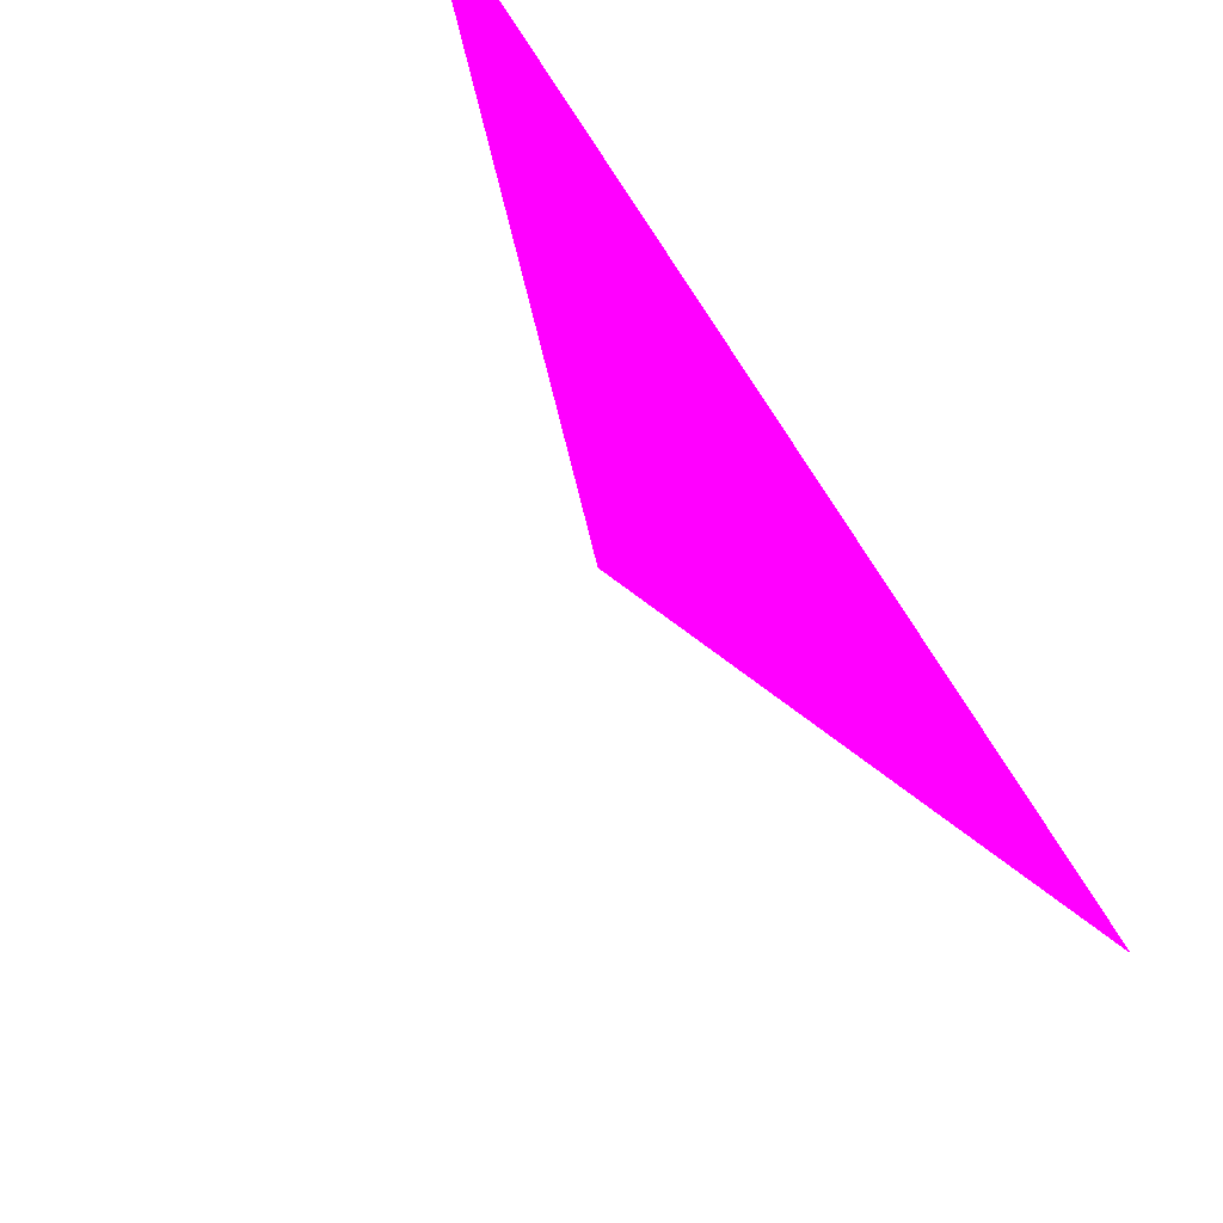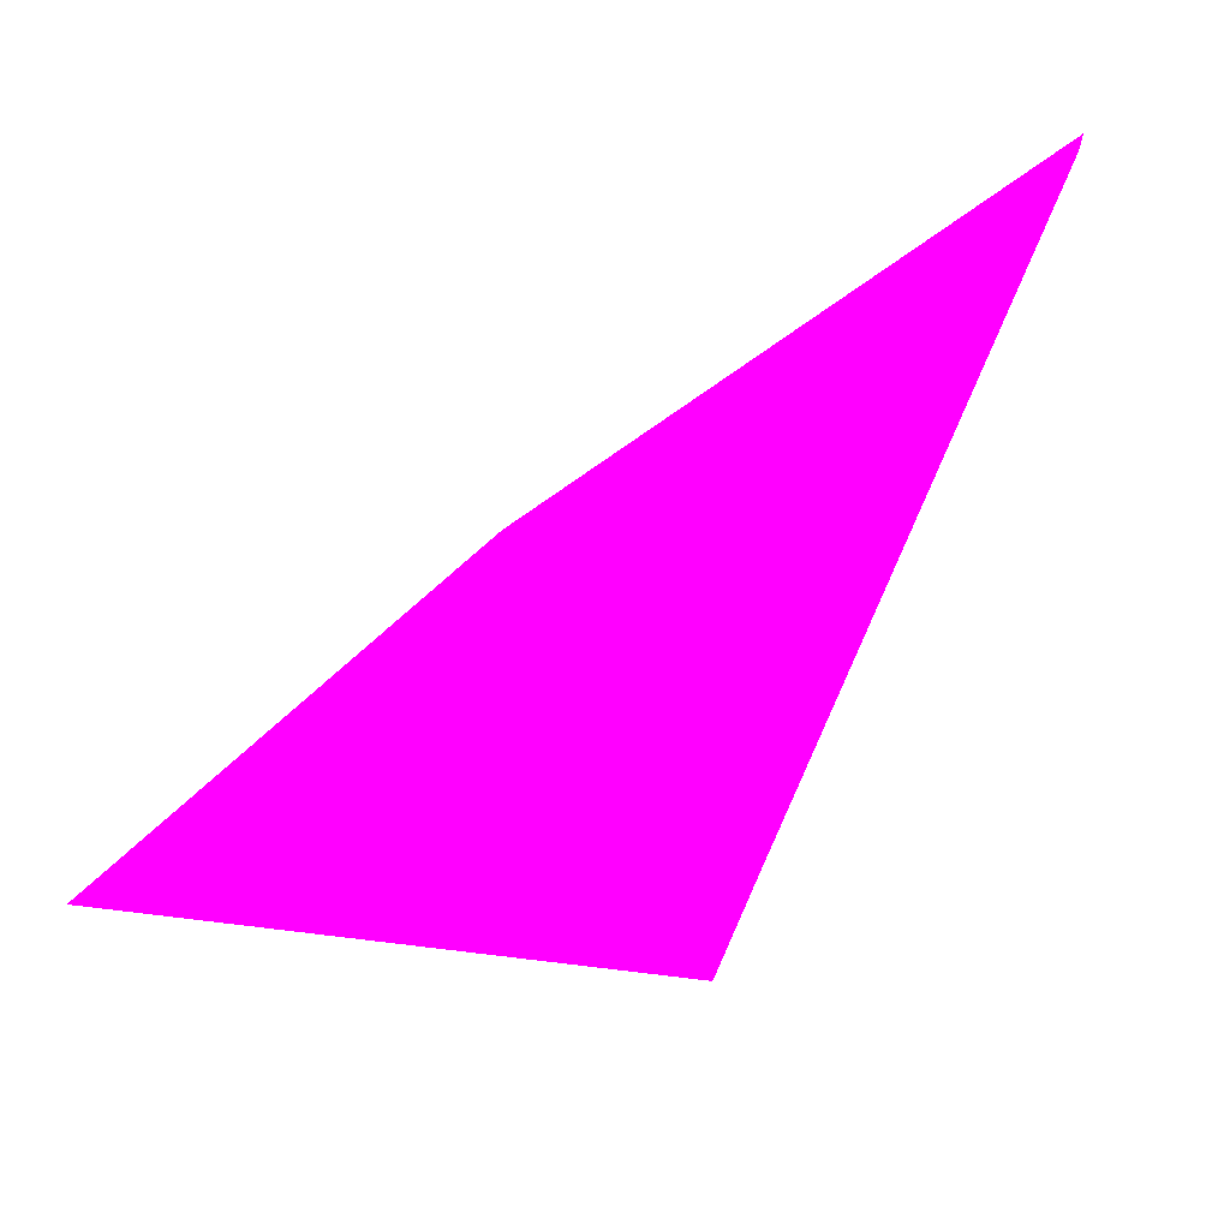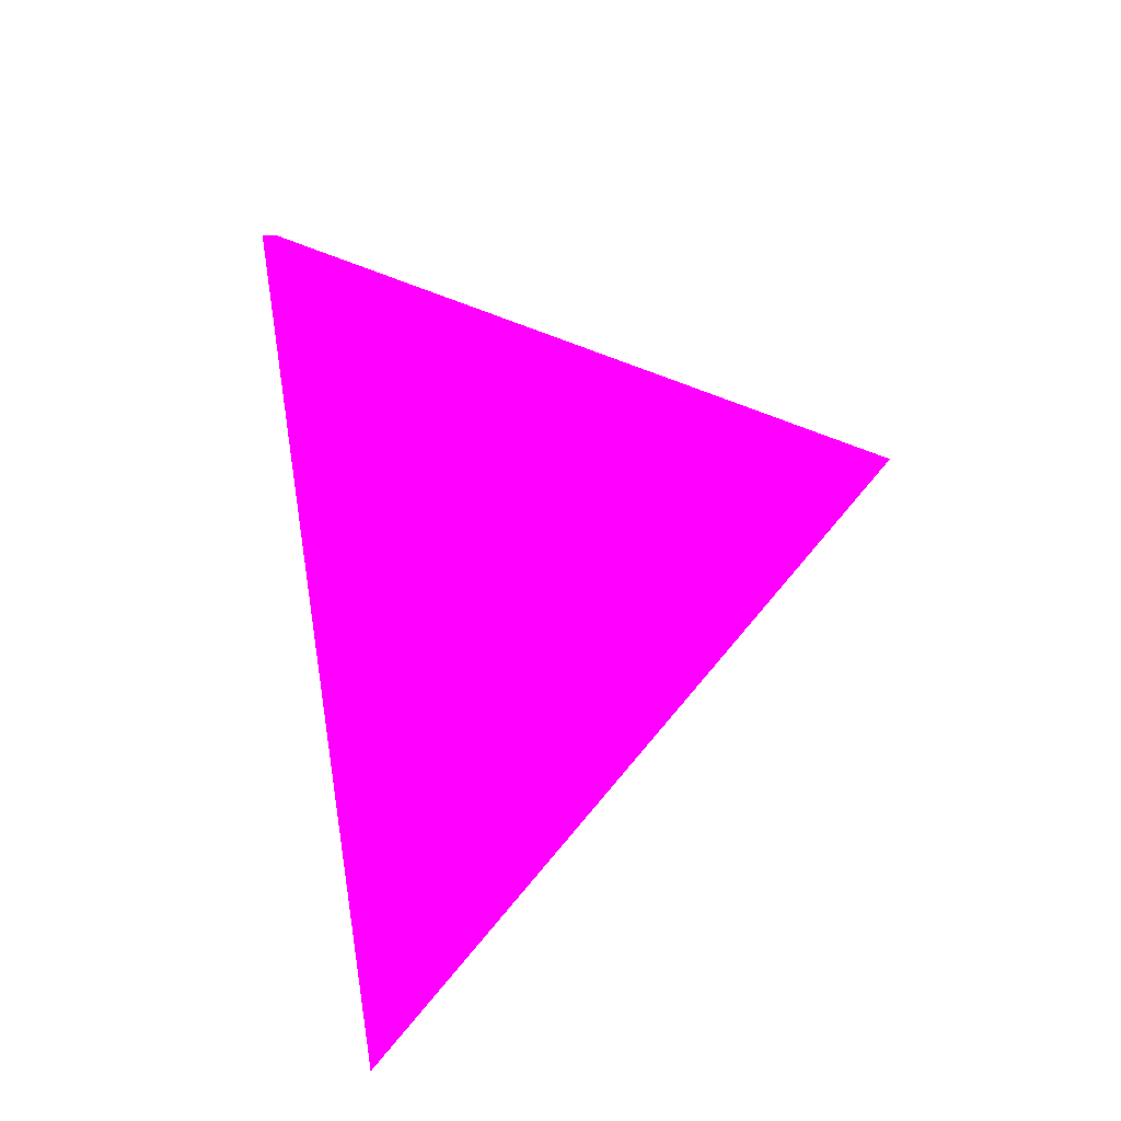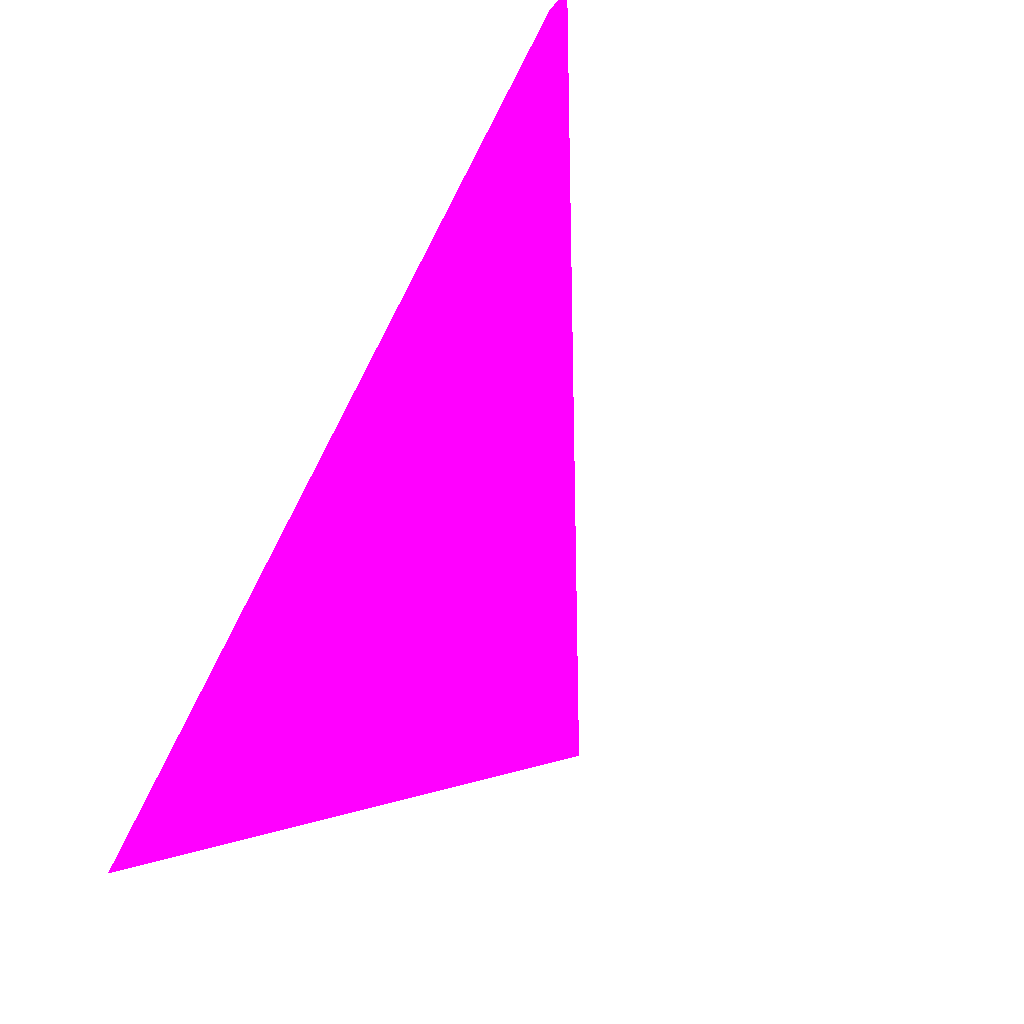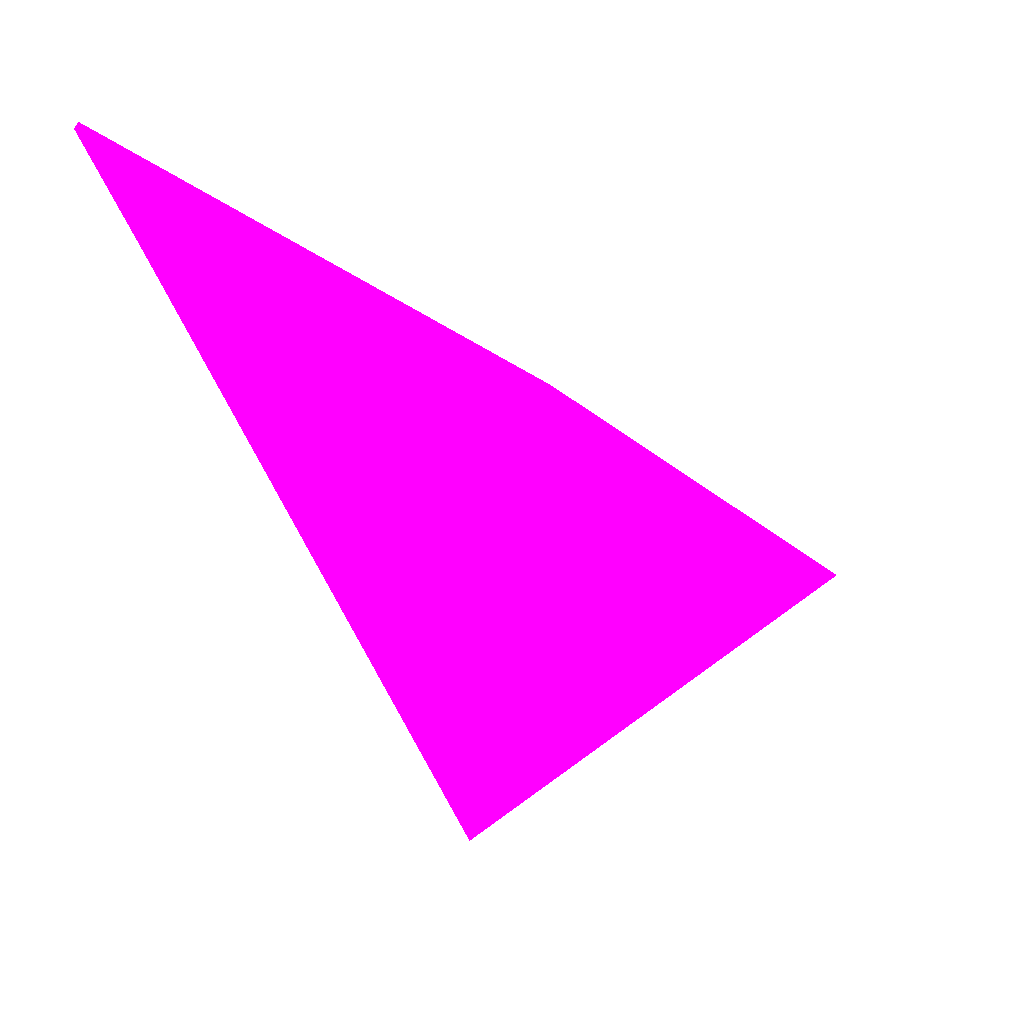
<metadata>
{"format":"obj","ext":"obj","renderer":"f3d","projection":"perspective","resolution":1024,"background":"white","views":[{"elev":-13.4,"azim":-47.9,"up":"+Y"},{"elev":63.3,"azim":99.6,"up":"+Z"},{"elev":6.5,"azim":78.1,"up":"+Y"},{"elev":50.0,"azim":124.6,"up":"+Y"},{"elev":-46.9,"azim":-75.3,"up":"+Z"}]}
</metadata>
<code>
o geometry_0
v 6.125e+05 5.855e+06 663.8 1 0 1
v 6.125e+05 5.855e+06 663.8 1 0 1
v 6.125e+05 5.855e+06 664 1 0 1
v 6.125e+05 5.855e+06 658.9 1 0 1
v 6.125e+05 5.855e+06 659 1 0 1
v 6.125e+05 5.855e+06 664 1 0 1
v 6.125e+05 5.855e+06 664 1 0 1
f 1 7 4
f 1 4 2
f 2 4 5
f 2 5 6
f 4 7 5
f 1 2 3
f 5 7 6
f 2 6 3
f 6 7 3
f 1 3 7

</code>
